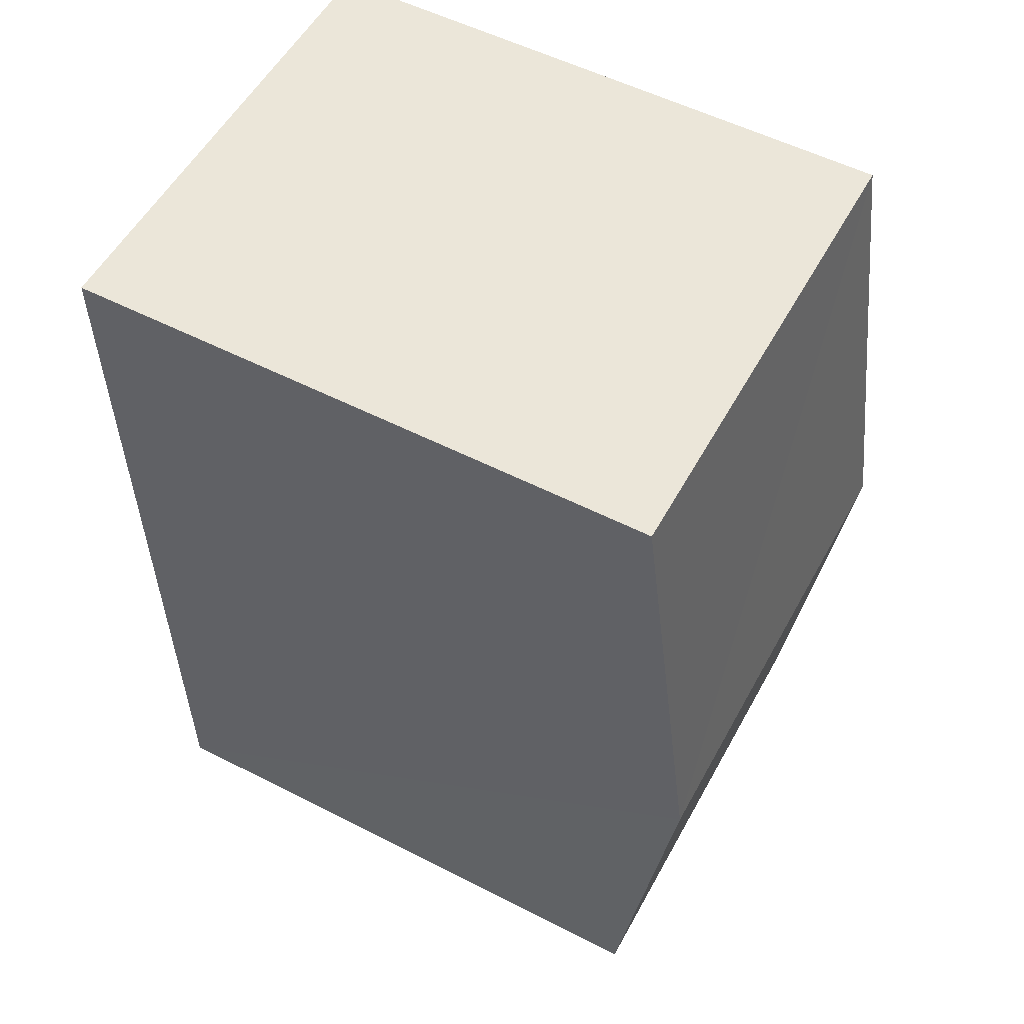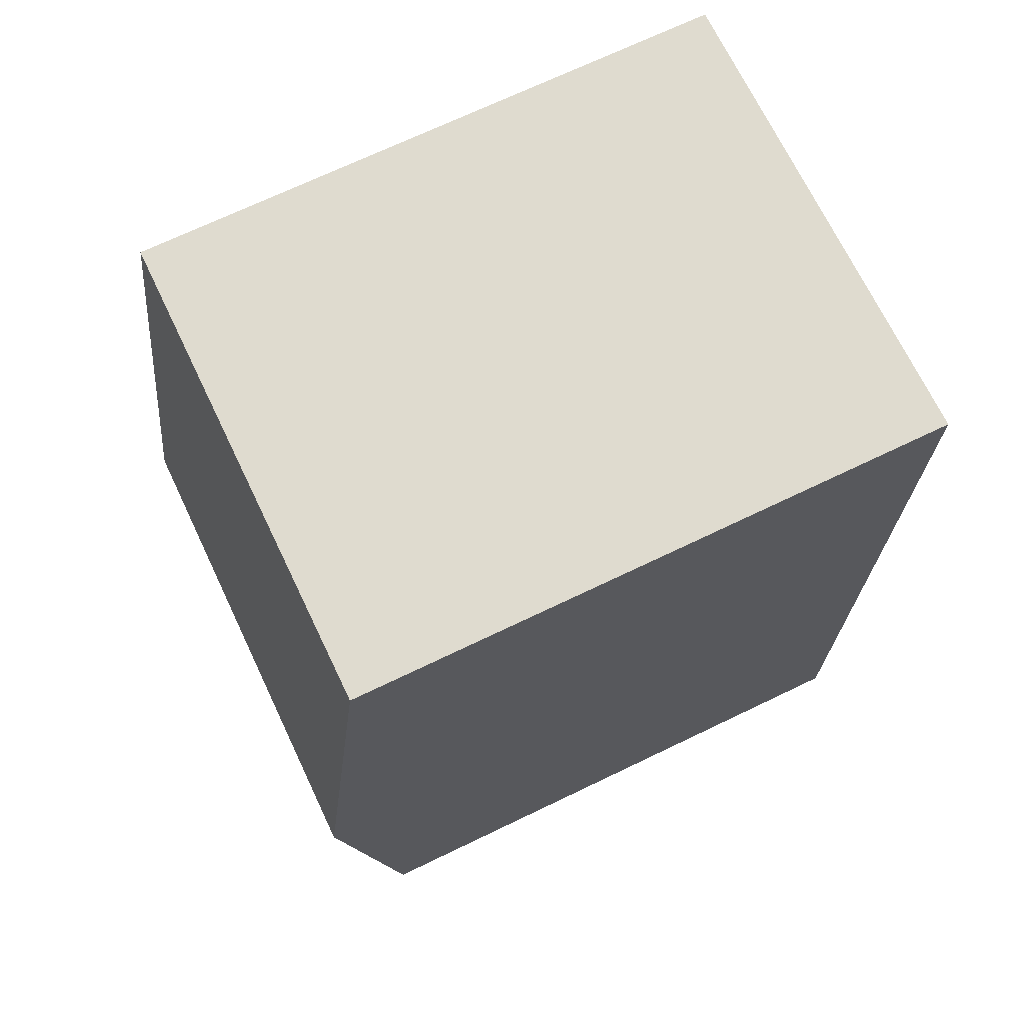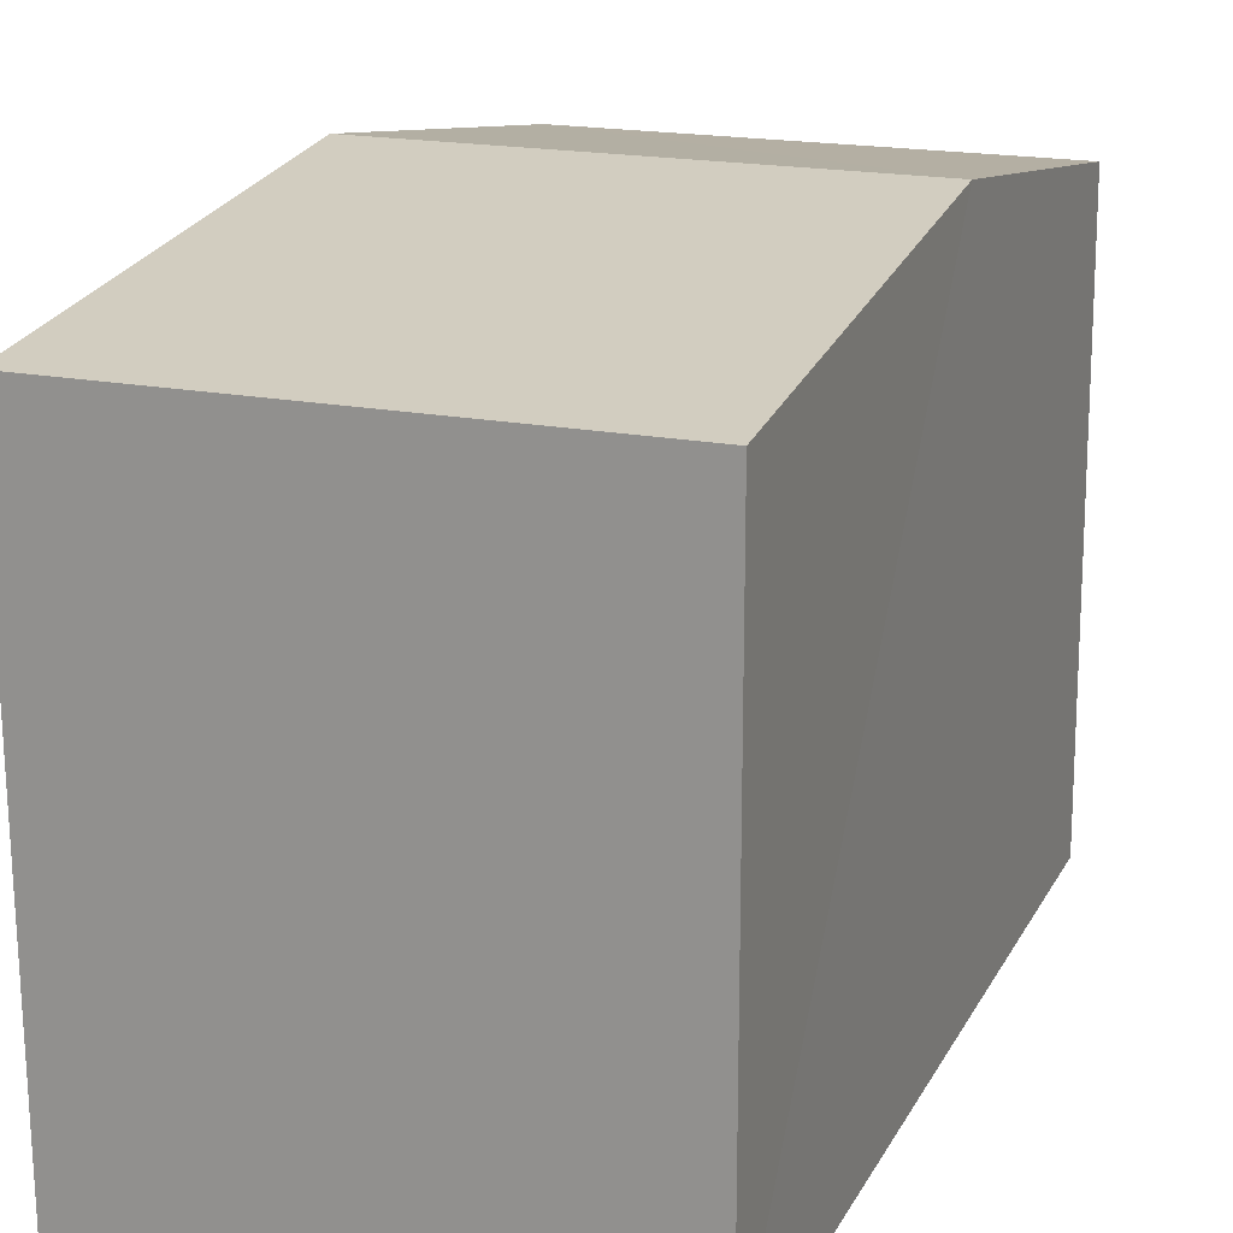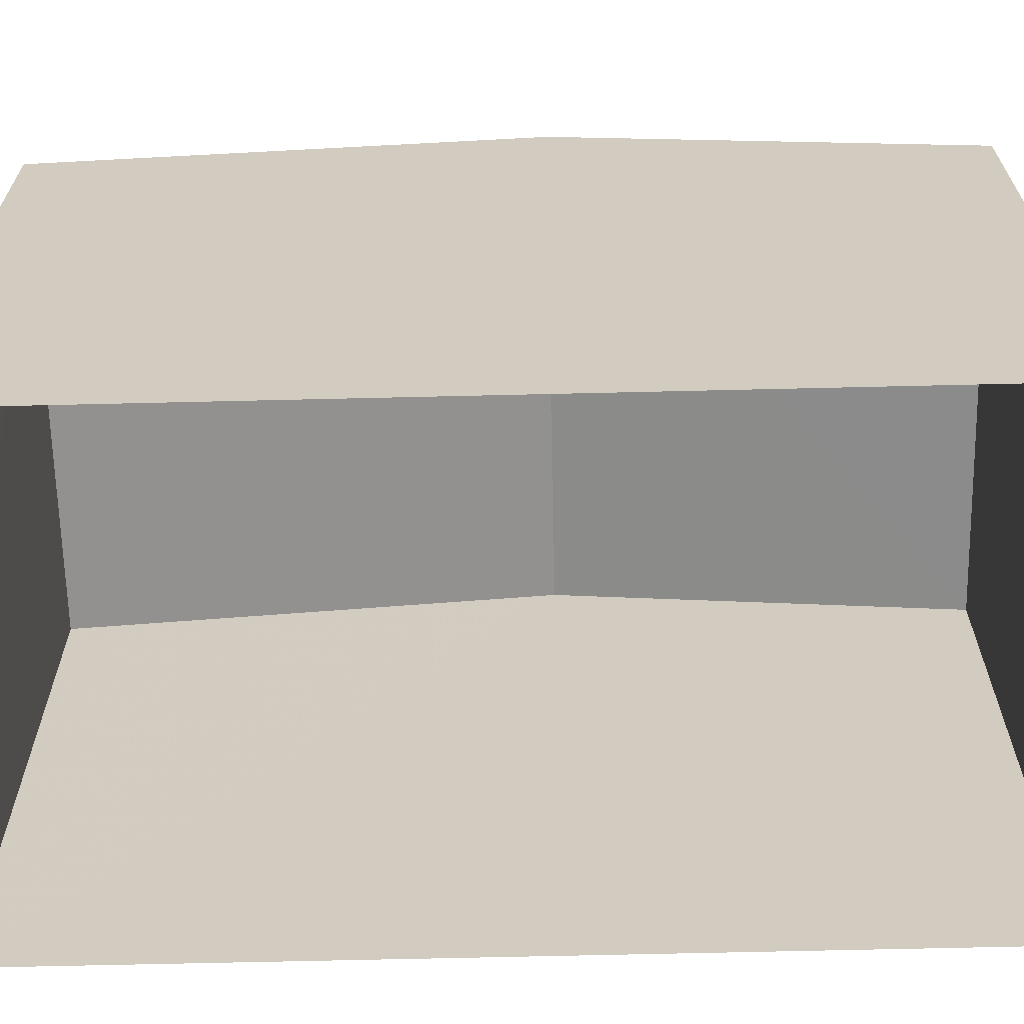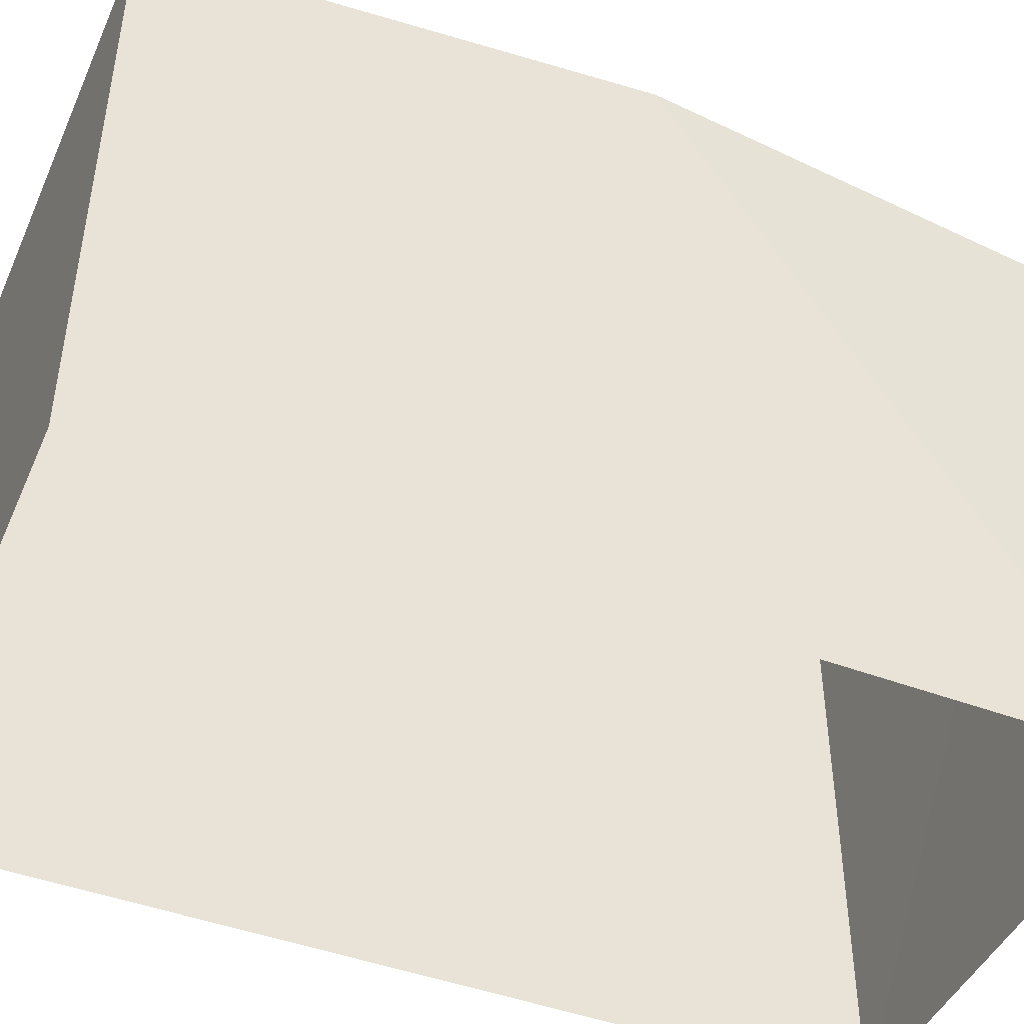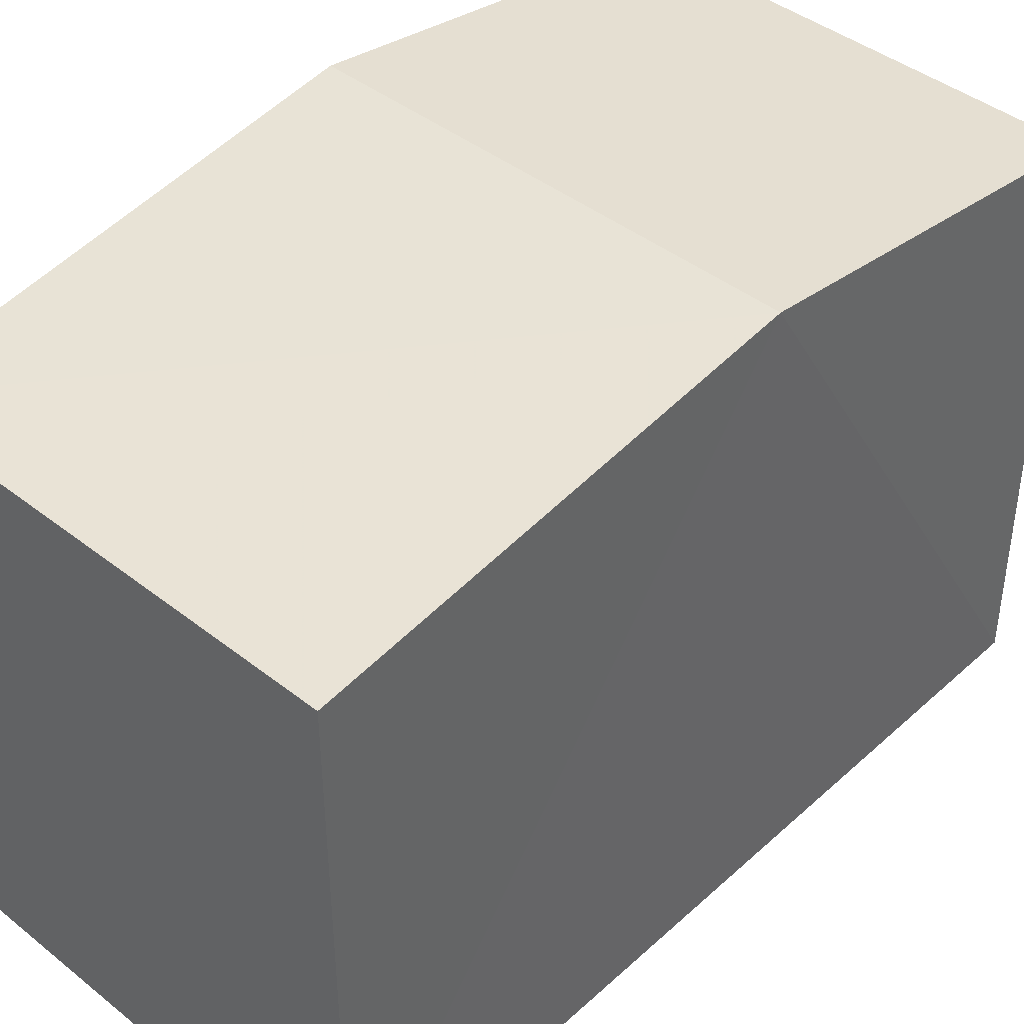
<metadata>
{"format":"obj","ext":"obj","renderer":"f3d","projection":"perspective","resolution":1024,"background":"white","views":[{"elev":54.4,"azim":-61.4,"up":"+Y"},{"elev":70.9,"azim":64.5,"up":"+Y"},{"elev":18.6,"azim":-158.8,"up":"+Z"},{"elev":-65.5,"azim":-88.4,"up":"+Z"},{"elev":-45.5,"azim":-112.9,"up":"+Z"},{"elev":42.7,"azim":-136.6,"up":"+Z"}]}
</metadata>
<code>
v -3.739e+05 -1.035e+05 26.76
v -3.739e+05 -1.035e+05 26.76
v -3.739e+05 -1.035e+05 26.76
v -3.739e+05 -1.035e+05 26.75
v -3.739e+05 -1.035e+05 31.56
v -3.739e+05 -1.035e+05 31.12
v -3.739e+05 -1.035e+05 31.55
v -3.739e+05 -1.035e+05 31.12
v -3.739e+05 -1.035e+05 31.11
v -3.739e+05 -1.035e+05 31.11
f 1 2 3
f 4 1 3
f 5 6 7
f 5 8 6
f 9 10 5
f 7 9 5
f 10 3 5
f 3 2 5
f 2 8 5
f 6 1 7
f 1 4 7
f 4 9 7
f 8 2 1
f 6 8 1
f 10 4 3
f 10 9 4

</code>
